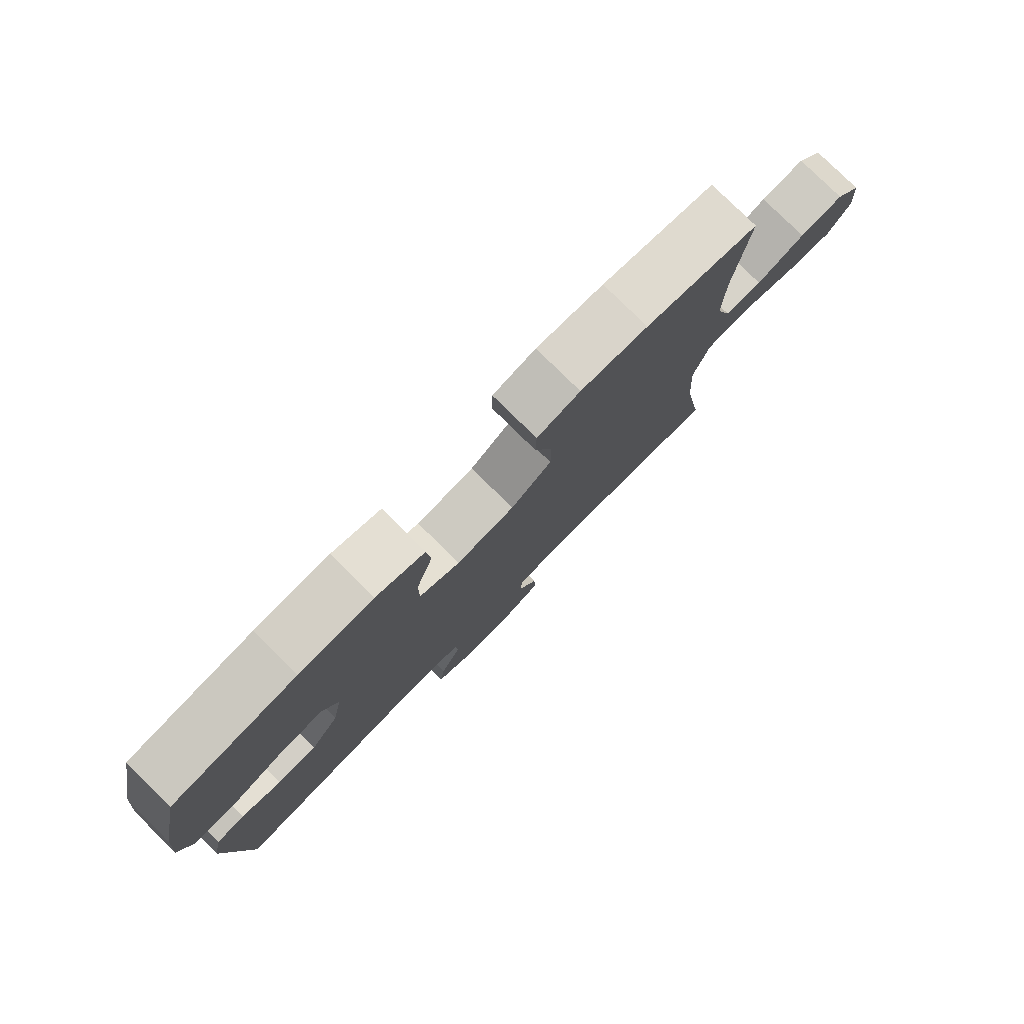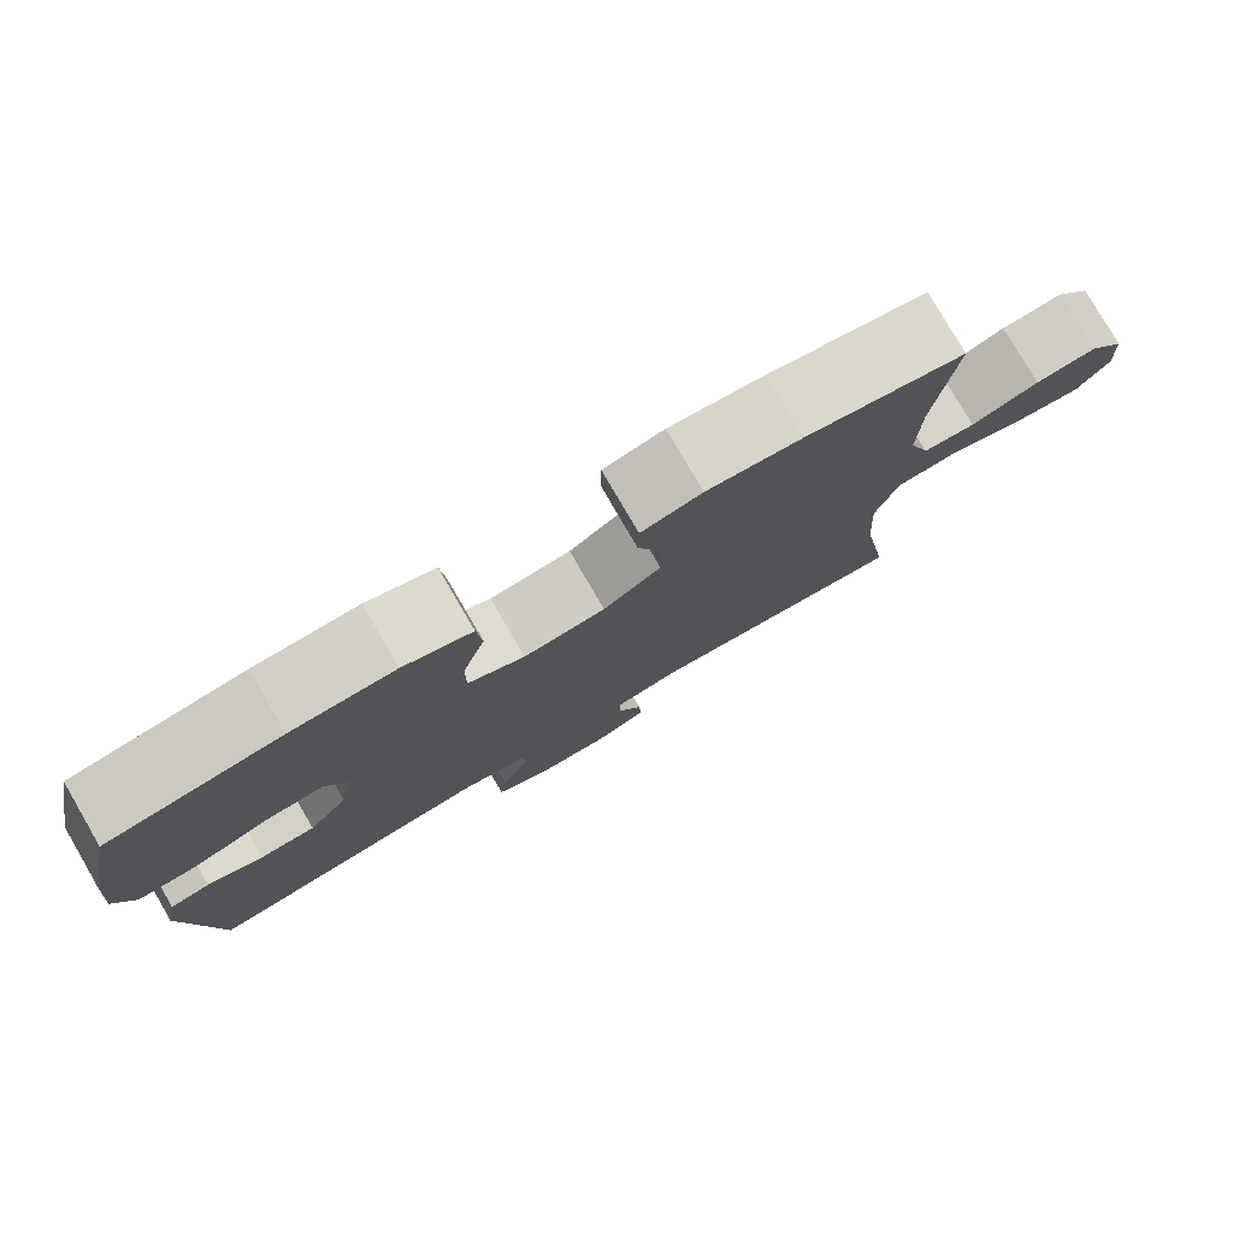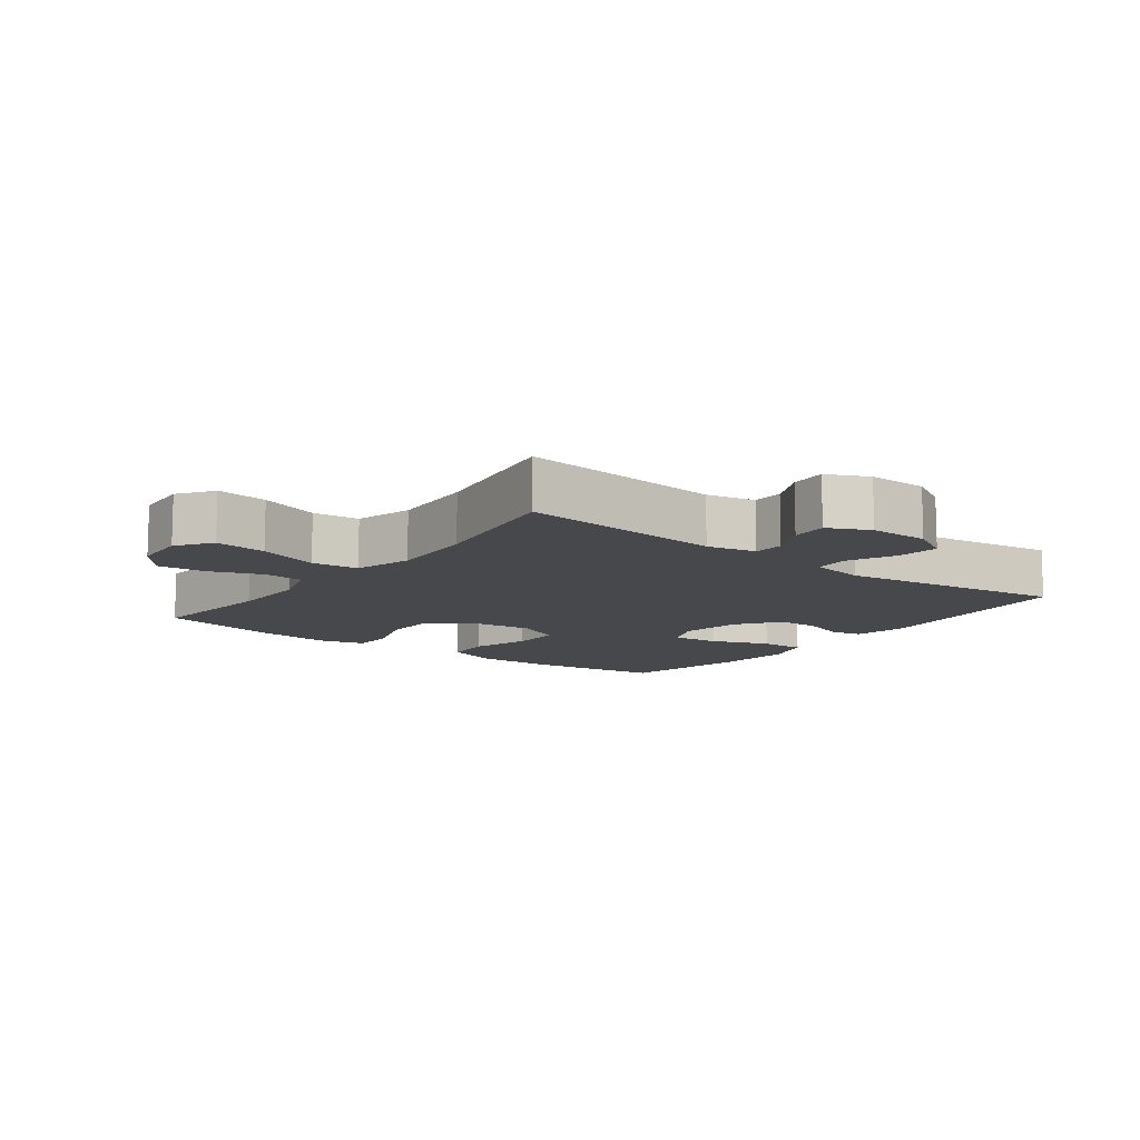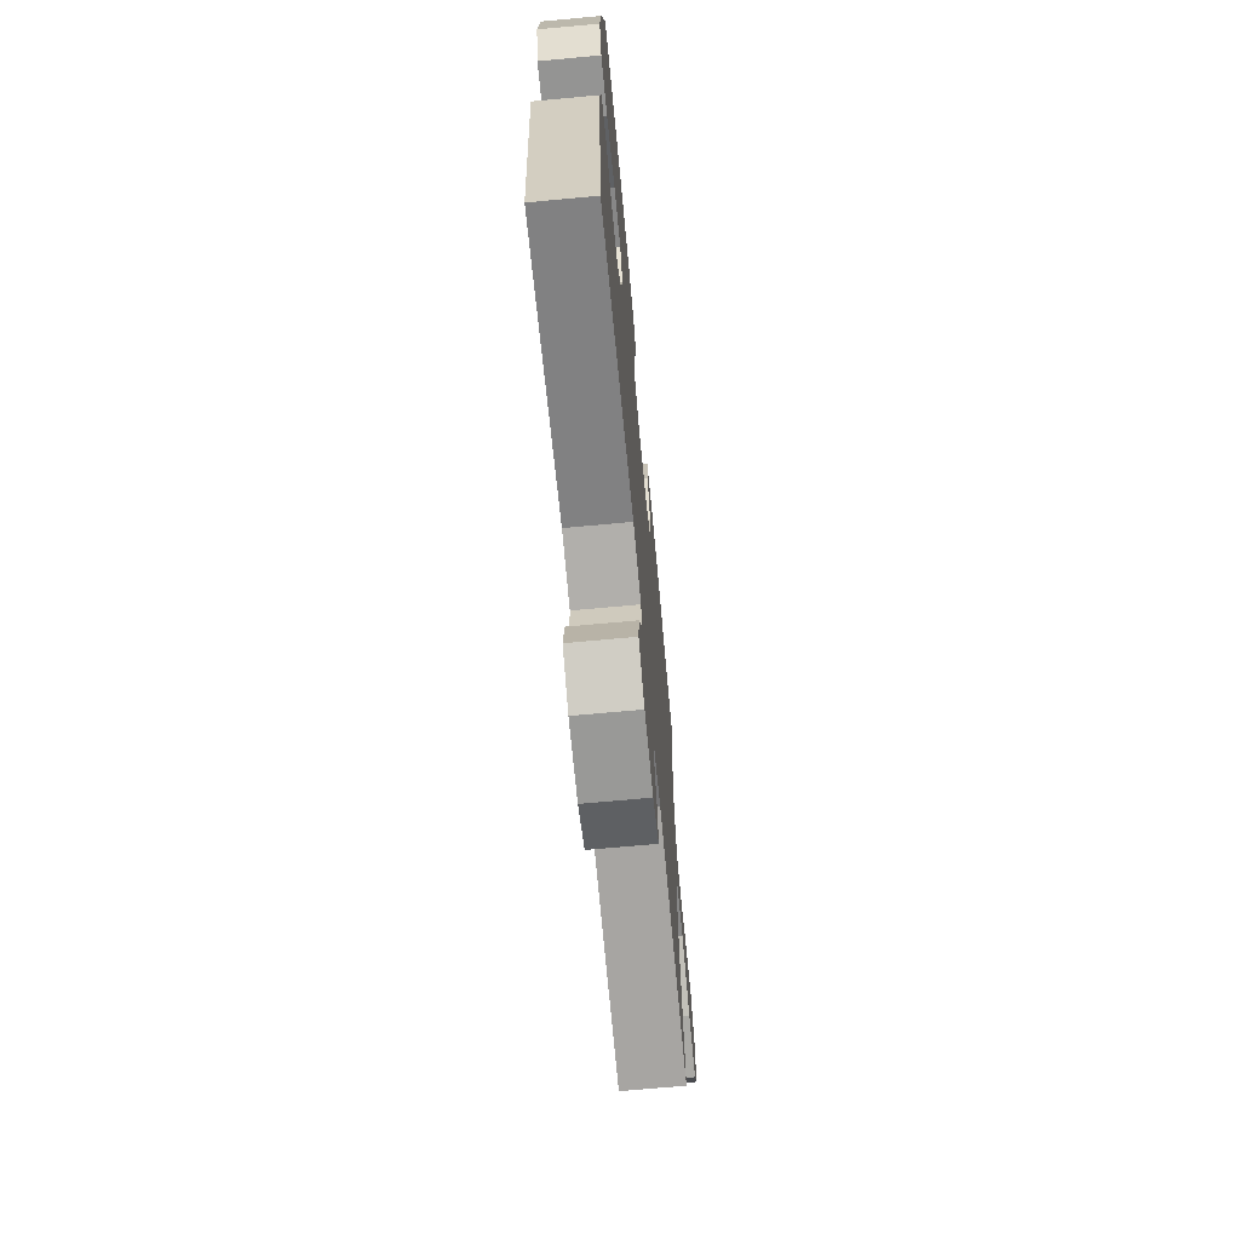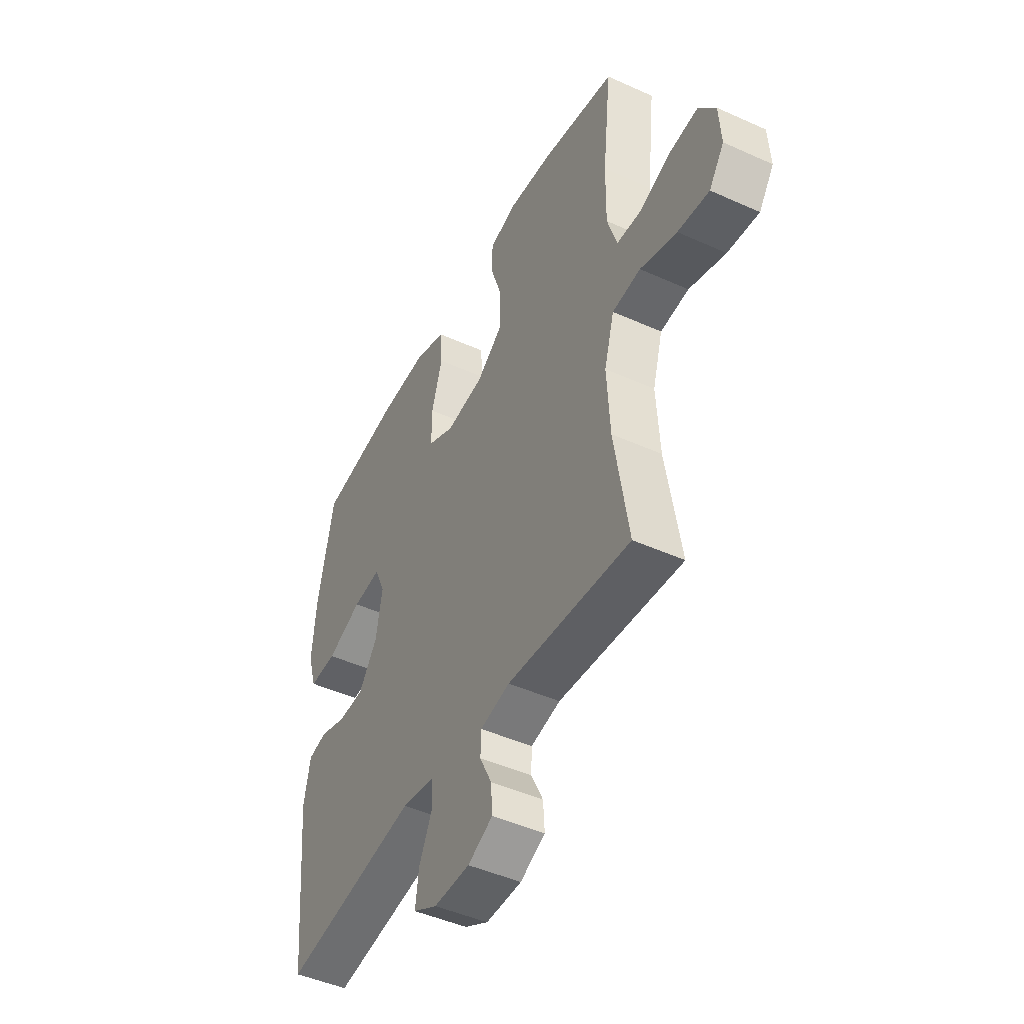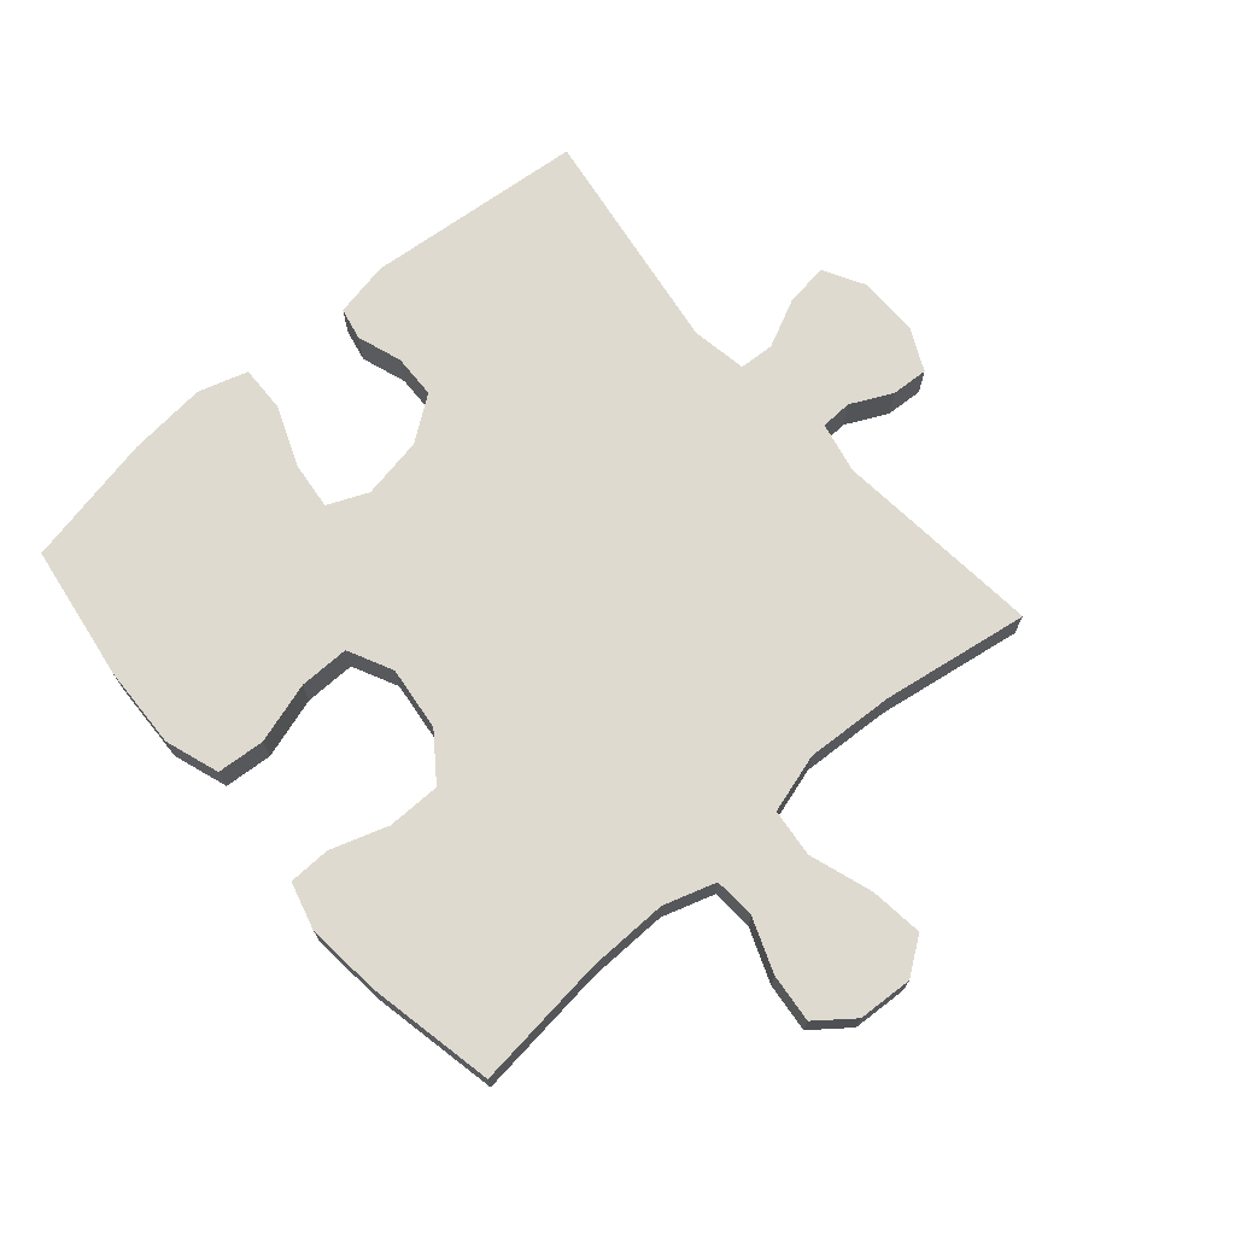
<metadata>
{"format":"obj","ext":"obj","renderer":"f3d","projection":"perspective","resolution":1024,"background":"white","views":[{"elev":79.3,"azim":-45.4,"up":"+Z"},{"elev":79.2,"azim":-30.2,"up":"+Z"},{"elev":-11.3,"azim":142.7,"up":"+Y"},{"elev":-68.9,"azim":-84.7,"up":"+Z"},{"elev":-46.3,"azim":62.7,"up":"+Z"},{"elev":70.9,"azim":48.9,"up":"+Y"}]}
</metadata>
<code>
o path4074
v -0.5701 0.0375 0.3115
v -0.5814 0.0375 0.1898
v -0.5576 0.0375 0.1133
v -0.4851 0.0375 0.1156
v -0.3919 0.0375 0.1529
v -0.3166 0.0375 0.1615
v -0.2892 0.0375 0.09839
v -0.3062 0.0375 0.002619
v -0.3557 0.0375 -0.06628
v -0.4244 0.0375 -0.06876
v -0.4938 0.0375 -0.04521
v -0.5439 0.0375 -0.05602
v -0.5608 0.0375 -0.1427
v -0.5281 0.0375 -0.4846
v -0.1686 0.0375 -0.4299
v -0.08154 0.0375 -0.4444
v -0.0785 0.0375 -0.4996
v -0.1142 0.0375 -0.5749
v -0.1227 0.0375 -0.6415
v -0.05948 0.0375 -0.6759
v 0.03567 0.0375 -0.6757
v 0.1017 0.0375 -0.6437
v 0.09808 0.0375 -0.5859
v 0.06627 0.0375 -0.5214
v 0.06822 0.0375 -0.4725
v 0.1469 0.0375 -0.4551
v 0.4738 0.0375 -0.4846
v 0.4363 0.0375 -0.2549
v 0.428 0.0375 -0.1168
v 0.4546 0.0375 -0.02483
v 0.5294 0.0375 -0.0164
v 0.6263 0.0375 -0.04847
v 0.7092 0.0375 -0.05801
v 0.7488 0.0375 -0.001913
v 0.7435 0.0375 0.08306
v 0.6986 0.0375 0.1402
v 0.6232 0.0375 0.1322
v 0.5401 0.0375 0.09997
v 0.4758 0.0375 0.1036
v 0.4495 0.0375 0.1846
v 0.4511 0.0375 0.309
v 0.4738 0.0375 0.5171
v 0.2785 0.0375 0.556
v 0.1623 0.0375 0.567
v 0.08787 0.0375 0.5468
v 0.0867 0.0375 0.482
v 0.1165 0.0375 0.3933
v 0.1165 0.0375 0.31
v 0.0461 0.0375 0.2573
v -0.05435 0.0375 0.245
v -0.1243 0.0375 0.2787
v -0.1239 0.0375 0.3572
v -0.09528 0.0375 0.4517
v -0.1015 0.0375 0.5262
v -0.1859 0.0375 0.5547
v -0.3142 0.0375 0.5495
v -0.5281 0.0375 0.5171
v -0.5701 -0.0375 0.3115
v -0.5814 -0.0375 0.1898
v -0.5576 -0.0375 0.1133
v -0.4851 -0.0375 0.1156
v -0.3919 -0.0375 0.1529
v -0.3166 -0.0375 0.1615
v -0.2892 -0.0375 0.09839
v -0.3062 -0.0375 0.002619
v -0.3557 -0.0375 -0.06628
v -0.4244 -0.0375 -0.06876
v -0.4938 -0.0375 -0.04521
v -0.5439 -0.0375 -0.05602
v -0.5608 -0.0375 -0.1427
v -0.5281 -0.0375 -0.4846
v -0.1686 -0.0375 -0.4299
v -0.08154 -0.0375 -0.4444
v -0.0785 -0.0375 -0.4996
v -0.1142 -0.0375 -0.5749
v -0.1227 -0.0375 -0.6415
v -0.05948 -0.0375 -0.6759
v 0.03567 -0.0375 -0.6757
v 0.1017 -0.0375 -0.6437
v 0.09808 -0.0375 -0.5859
v 0.06627 -0.0375 -0.5214
v 0.06822 -0.0375 -0.4725
v 0.1469 -0.0375 -0.4551
v 0.4738 -0.0375 -0.4846
v 0.4363 -0.0375 -0.2549
v 0.428 -0.0375 -0.1168
v 0.4546 -0.0375 -0.02483
v 0.5294 -0.0375 -0.0164
v 0.6263 -0.0375 -0.04847
v 0.7092 -0.0375 -0.05801
v 0.7488 -0.0375 -0.001913
v 0.7435 -0.0375 0.08306
v 0.6986 -0.0375 0.1402
v 0.6232 -0.0375 0.1322
v 0.5401 -0.0375 0.09997
v 0.4758 -0.0375 0.1036
v 0.4495 -0.0375 0.1846
v 0.4511 -0.0375 0.309
v 0.4738 -0.0375 0.5171
v 0.2785 -0.0375 0.556
v 0.1623 -0.0375 0.567
v 0.08787 -0.0375 0.5468
v 0.0867 -0.0375 0.482
v 0.1165 -0.0375 0.3933
v 0.1165 -0.0375 0.31
v 0.0461 -0.0375 0.2573
v -0.05435 -0.0375 0.245
v -0.1243 -0.0375 0.2787
v -0.1239 -0.0375 0.3572
v -0.09528 -0.0375 0.4517
v -0.1015 -0.0375 0.5262
v -0.1859 -0.0375 0.5547
v -0.3142 -0.0375 0.5495
v -0.5281 -0.0375 0.5171
v 0.2785 0.0375 0.556
v 0.1623 0.0375 0.567
v 0.08787 0.0375 0.5468
v 0.08787 0.0375 0.5468
v -0.1015 0.0375 0.5262
v -0.1015 0.0375 0.5262
v -0.1859 0.0375 0.5547
v -0.3142 0.0375 0.5495
v 0.0867 0.0375 0.482
v 0.4738 0.0375 0.5171
v 0.4738 0.0375 0.5171
v -0.09528 0.0375 0.4517
v -0.5281 0.0375 0.5171
v -0.5281 0.0375 0.5171
v 0.1165 0.0375 0.3933
v -0.1239 0.0375 0.3572
v -0.5701 0.0375 0.3115
v 0.4511 0.0375 0.309
v 0.1165 0.0375 0.31
v -0.1243 0.0375 0.2787
v -0.1243 0.0375 0.2787
v -0.5814 0.0375 0.1898
v 0.0461 0.0375 0.2573
v 0.4495 0.0375 0.1846
v -0.05435 0.0375 0.245
v -0.3919 0.0375 0.1529
v -0.3166 0.0375 0.1615
v -0.3166 0.0375 0.1615
v -0.5576 0.0375 0.1133
v -0.5576 0.0375 0.1133
v 0.4758 0.0375 0.1036
v 0.4758 0.0375 0.1036
v -0.2892 0.0375 0.09839
v -0.4851 0.0375 0.1156
v 0.7435 0.0375 0.08306
v 0.6986 0.0375 0.1402
v 0.6232 0.0375 0.1322
v 0.5401 0.0375 0.09997
v -0.3062 0.0375 0.002619
v 0.7488 0.0375 -0.001913
v -0.3557 0.0375 -0.06628
v 0.7092 0.0375 -0.05801
v 0.7092 0.0375 -0.05801
v 0.6263 0.0375 -0.04847
v 0.5294 0.0375 -0.0164
v 0.4546 0.0375 -0.02483
v 0.4546 0.0375 -0.02483
v 0.428 0.0375 -0.1168
v -0.4244 0.0375 -0.06876
v -0.4938 0.0375 -0.04521
v -0.5439 0.0375 -0.05602
v -0.5439 0.0375 -0.05602
v -0.5608 0.0375 -0.1427
v 0.4363 0.0375 -0.2549
v 0.4738 0.0375 -0.4846
v 0.4738 0.0375 -0.4846
v -0.1686 0.0375 -0.4299
v -0.08154 0.0375 -0.4444
v -0.08154 0.0375 -0.4444
v -0.0785 0.0375 -0.4996
v 0.06822 0.0375 -0.4725
v 0.06822 0.0375 -0.4725
v 0.1469 0.0375 -0.4551
v -0.5281 0.0375 -0.4846
v -0.5281 0.0375 -0.4846
v 0.06627 0.0375 -0.5214
v -0.1142 0.0375 -0.5749
v 0.09808 0.0375 -0.5859
v -0.1227 0.0375 -0.6415
v -0.1227 0.0375 -0.6415
v 0.1017 0.0375 -0.6437
v 0.1017 0.0375 -0.6437
v -0.05948 0.0375 -0.6759
v 0.03567 0.0375 -0.6757
v 0.2785 -0.0375 0.556
v 0.1623 -0.0375 0.567
v 0.08787 -0.0375 0.5468
v 0.08787 -0.0375 0.5468
v -0.1015 -0.0375 0.5262
v -0.1015 -0.0375 0.5262
v -0.1859 -0.0375 0.5547
v -0.3142 -0.0375 0.5495
v 0.0867 -0.0375 0.482
v 0.4738 -0.0375 0.5171
v 0.4738 -0.0375 0.5171
v -0.09528 -0.0375 0.4517
v -0.5281 -0.0375 0.5171
v -0.5281 -0.0375 0.5171
v 0.1165 -0.0375 0.3933
v -0.1239 -0.0375 0.3572
v -0.5701 -0.0375 0.3115
v 0.4511 -0.0375 0.309
v 0.1165 -0.0375 0.31
v -0.1243 -0.0375 0.2787
v -0.1243 -0.0375 0.2787
v -0.5814 -0.0375 0.1898
v 0.0461 -0.0375 0.2573
v 0.4495 -0.0375 0.1846
v -0.05435 -0.0375 0.245
v -0.3919 -0.0375 0.1529
v -0.3166 -0.0375 0.1615
v -0.3166 -0.0375 0.1615
v -0.5576 -0.0375 0.1133
v -0.5576 -0.0375 0.1133
v 0.4758 -0.0375 0.1036
v 0.4758 -0.0375 0.1036
v -0.2892 -0.0375 0.09839
v -0.4851 -0.0375 0.1156
v 0.7435 -0.0375 0.08306
v 0.6986 -0.0375 0.1402
v 0.6232 -0.0375 0.1322
v 0.5401 -0.0375 0.09997
v -0.3062 -0.0375 0.002619
v 0.7488 -0.0375 -0.001913
v -0.3557 -0.0375 -0.06628
v 0.7092 -0.0375 -0.05801
v 0.7092 -0.0375 -0.05801
v 0.6263 -0.0375 -0.04847
v 0.5294 -0.0375 -0.0164
v 0.4546 -0.0375 -0.02483
v 0.4546 -0.0375 -0.02483
v 0.428 -0.0375 -0.1168
v -0.4244 -0.0375 -0.06876
v -0.4938 -0.0375 -0.04521
v -0.5439 -0.0375 -0.05602
v -0.5439 -0.0375 -0.05602
v -0.5608 -0.0375 -0.1427
v 0.4363 -0.0375 -0.2549
v 0.4738 -0.0375 -0.4846
v 0.4738 -0.0375 -0.4846
v -0.1686 -0.0375 -0.4299
v -0.08154 -0.0375 -0.4444
v -0.08154 -0.0375 -0.4444
v -0.0785 -0.0375 -0.4996
v 0.06822 -0.0375 -0.4725
v 0.06822 -0.0375 -0.4725
v 0.1469 -0.0375 -0.4551
v -0.5281 -0.0375 -0.4846
v -0.5281 -0.0375 -0.4846
v 0.06627 -0.0375 -0.5214
v -0.1142 -0.0375 -0.5749
v 0.09808 -0.0375 -0.5859
v -0.1227 -0.0375 -0.6415
v -0.1227 -0.0375 -0.6415
v 0.1017 -0.0375 -0.6437
v 0.1017 -0.0375 -0.6437
v -0.05948 -0.0375 -0.6759
v 0.03567 -0.0375 -0.6757
f 195 200 193
f 239 241 238
f 189 203 206
f 214 210 222
f 242 236 251
f 254 262 256
f 205 196 201
f 214 215 205
f 219 233 226
f 227 245 246
f 203 189 190
f 210 214 205
f 236 234 211
f 256 262 259
f 246 251 211
f 241 252 237
f 257 261 255
f 255 254 248
f 225 223 224
f 208 221 213
f 234 233 219
f 215 221 208
f 245 229 252
f 261 262 254
f 229 245 227
f 211 234 212
f 246 249 251
f 237 252 229
f 212 234 219
f 213 246 211
f 204 215 208
f 238 241 237
f 228 223 232
f 211 212 207
f 261 254 255
f 211 251 236
f 206 207 212
f 227 246 213
f 221 227 213
f 207 206 203
f 242 251 243
f 230 228 232
f 203 190 197
f 205 215 196
f 222 210 217
f 248 249 246
f 197 190 191
f 248 254 249
f 196 215 204
f 226 232 225
f 223 225 232
f 232 226 233
f 189 206 198
f 196 204 195
f 204 200 195
f 43 44 101 100
f 44 118 192 101
f 120 55 112 194
f 55 56 113 112
f 45 46 103 102
f 125 43 100 199
f 53 54 111 110
f 56 128 202 113
f 46 47 104 103
f 52 53 110 109
f 57 1 58 114
f 41 42 99 98
f 47 48 105 104
f 135 52 109 209
f 1 2 59 58
f 48 49 106 105
f 40 41 98 97
f 50 51 108 107
f 49 50 107 106
f 5 142 216 62
f 2 144 218 59
f 146 40 97 220
f 6 7 64 63
f 4 5 62 61
f 3 4 61 60
f 35 36 93 92
f 36 37 94 93
f 37 38 95 94
f 38 39 96 95
f 7 8 65 64
f 34 35 92 91
f 8 9 66 65
f 157 34 91 231
f 32 33 90 89
f 31 32 89 88
f 161 31 88 235
f 29 30 87 86
f 10 11 68 67
f 11 166 240 68
f 12 13 70 69
f 9 10 67 66
f 28 29 86 85
f 170 28 85 244
f 15 173 247 72
f 16 17 74 73
f 176 26 83 250
f 179 15 72 253
f 13 14 71 70
f 24 25 82 81
f 26 27 84 83
f 17 18 75 74
f 23 24 81 80
f 18 184 258 75
f 186 23 80 260
f 19 20 77 76
f 21 22 79 78
f 20 21 78 77
f 121 119 126
f 165 164 167
f 115 132 129
f 140 148 136
f 168 177 162
f 180 182 188
f 131 127 122
f 140 131 141
f 145 152 159
f 153 172 171
f 129 116 115
f 136 131 140
f 162 137 160
f 182 185 188
f 172 137 177
f 167 163 178
f 183 181 187
f 181 174 180
f 151 150 149
f 134 139 147
f 160 145 159
f 141 134 147
f 171 178 155
f 187 180 188
f 155 153 171
f 137 138 160
f 172 177 175
f 163 155 178
f 138 145 160
f 139 137 172
f 130 134 141
f 164 163 167
f 154 158 149
f 137 133 138
f 187 181 180
f 137 162 177
f 132 138 133
f 153 139 172
f 147 139 153
f 133 129 132
f 168 169 177
f 156 158 154
f 129 123 116
f 131 122 141
f 148 143 136
f 174 172 175
f 123 117 116
f 174 175 180
f 122 130 141
f 152 151 158
f 149 158 151
f 158 159 152
f 115 124 132
f 122 121 130
f 130 121 126

</code>
